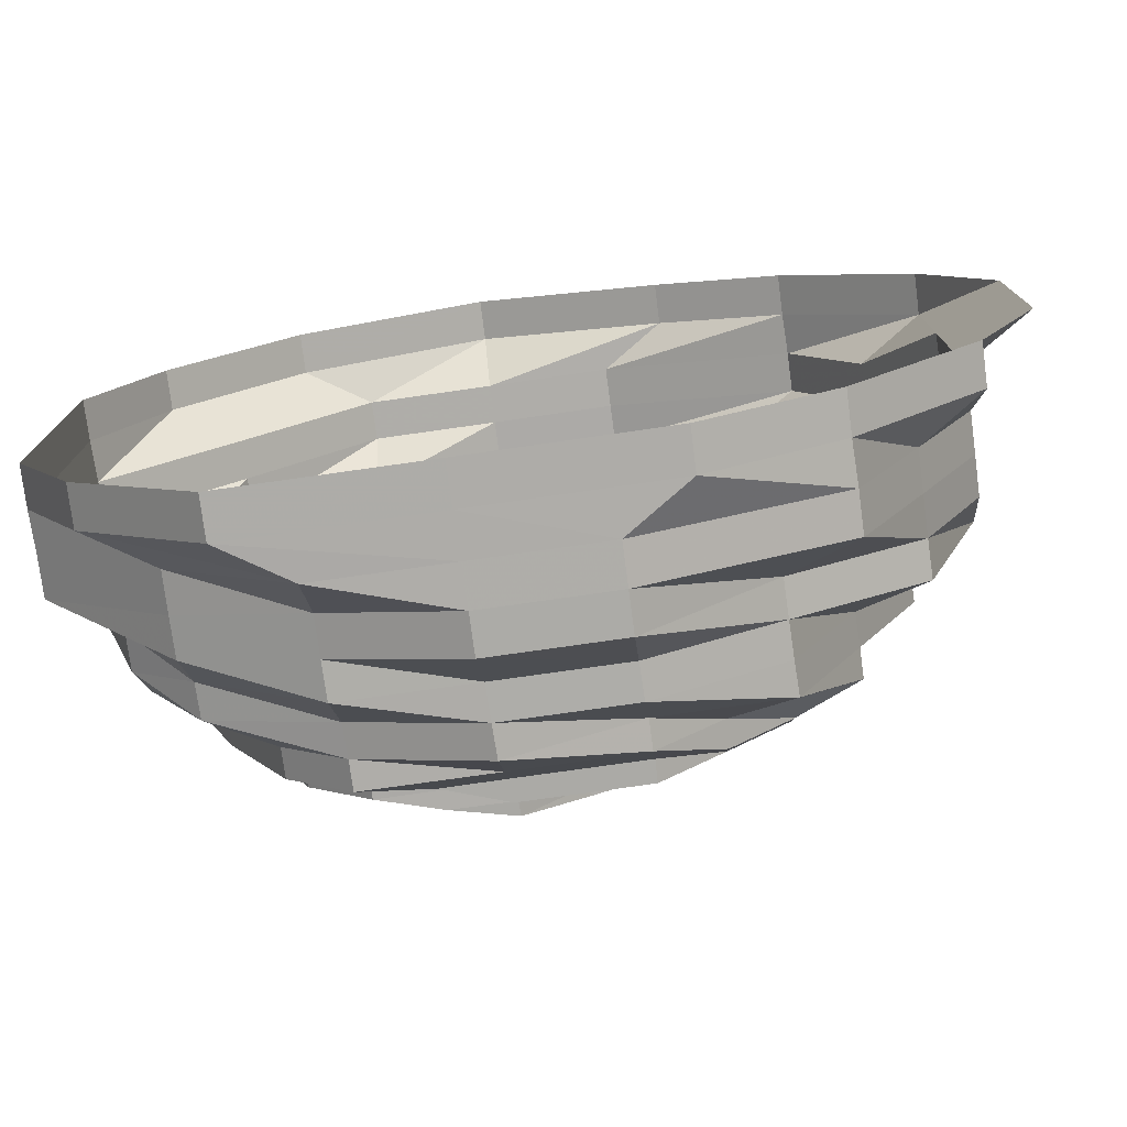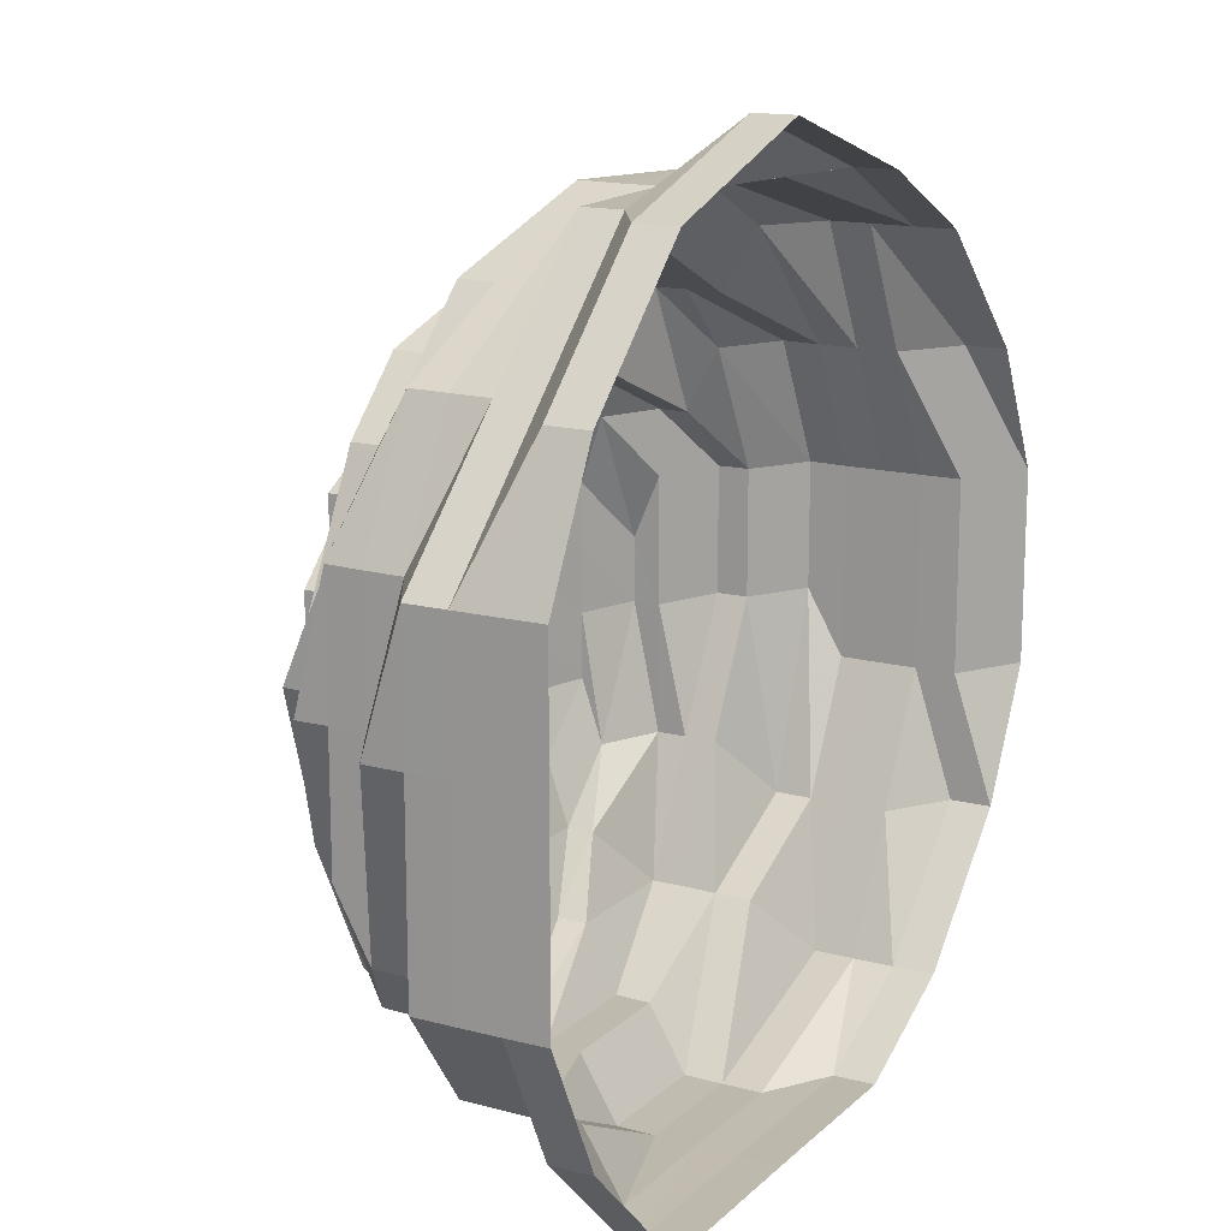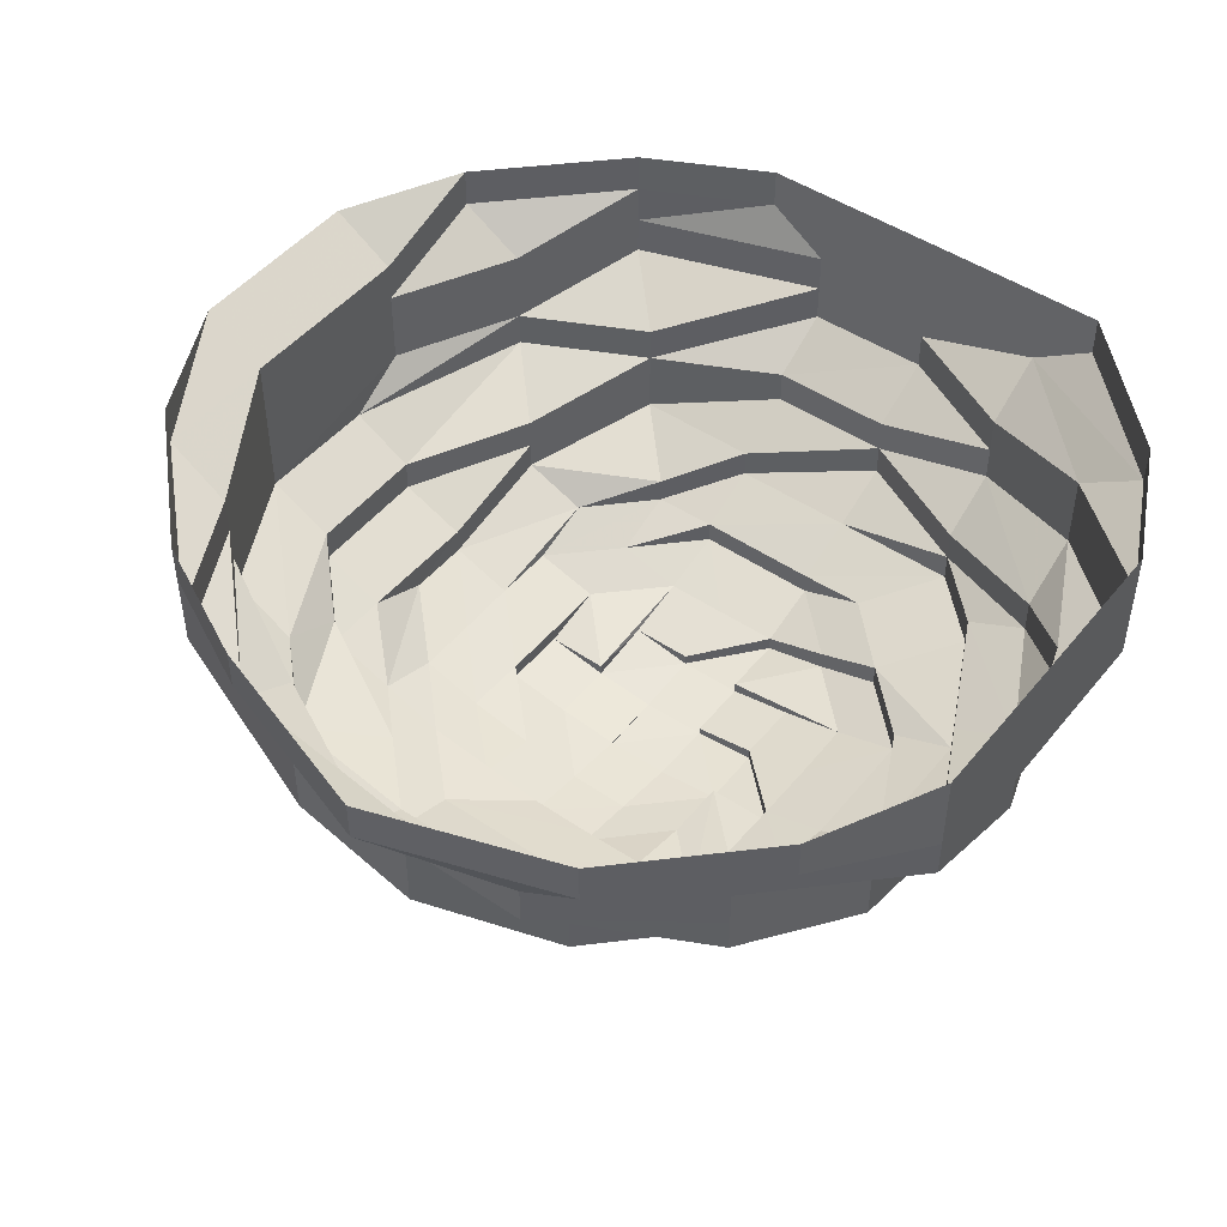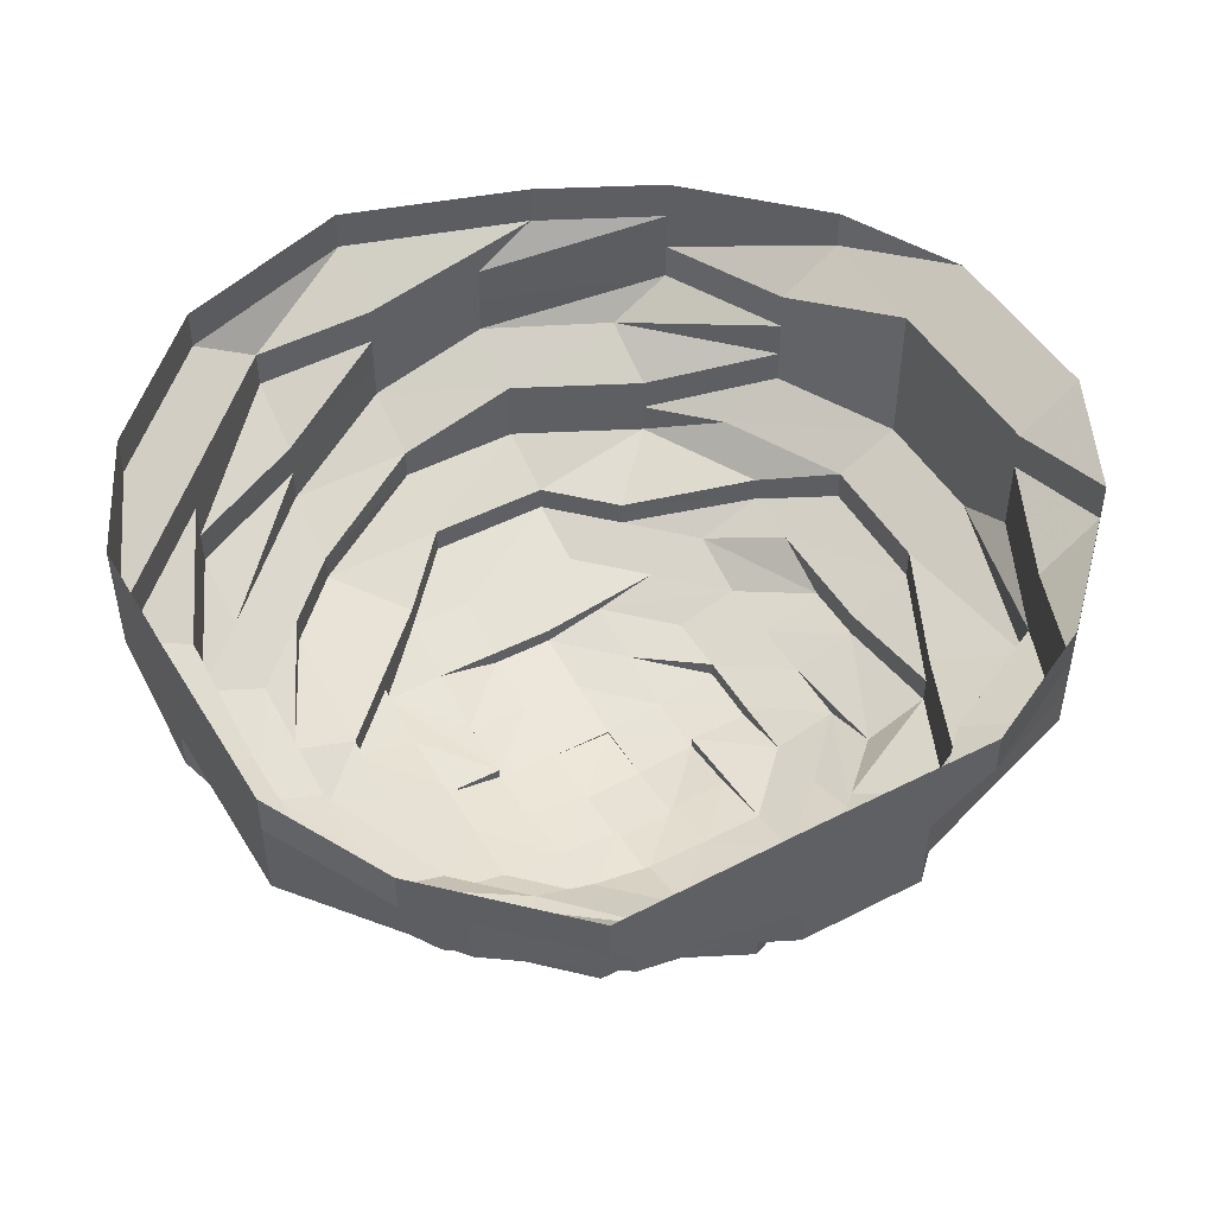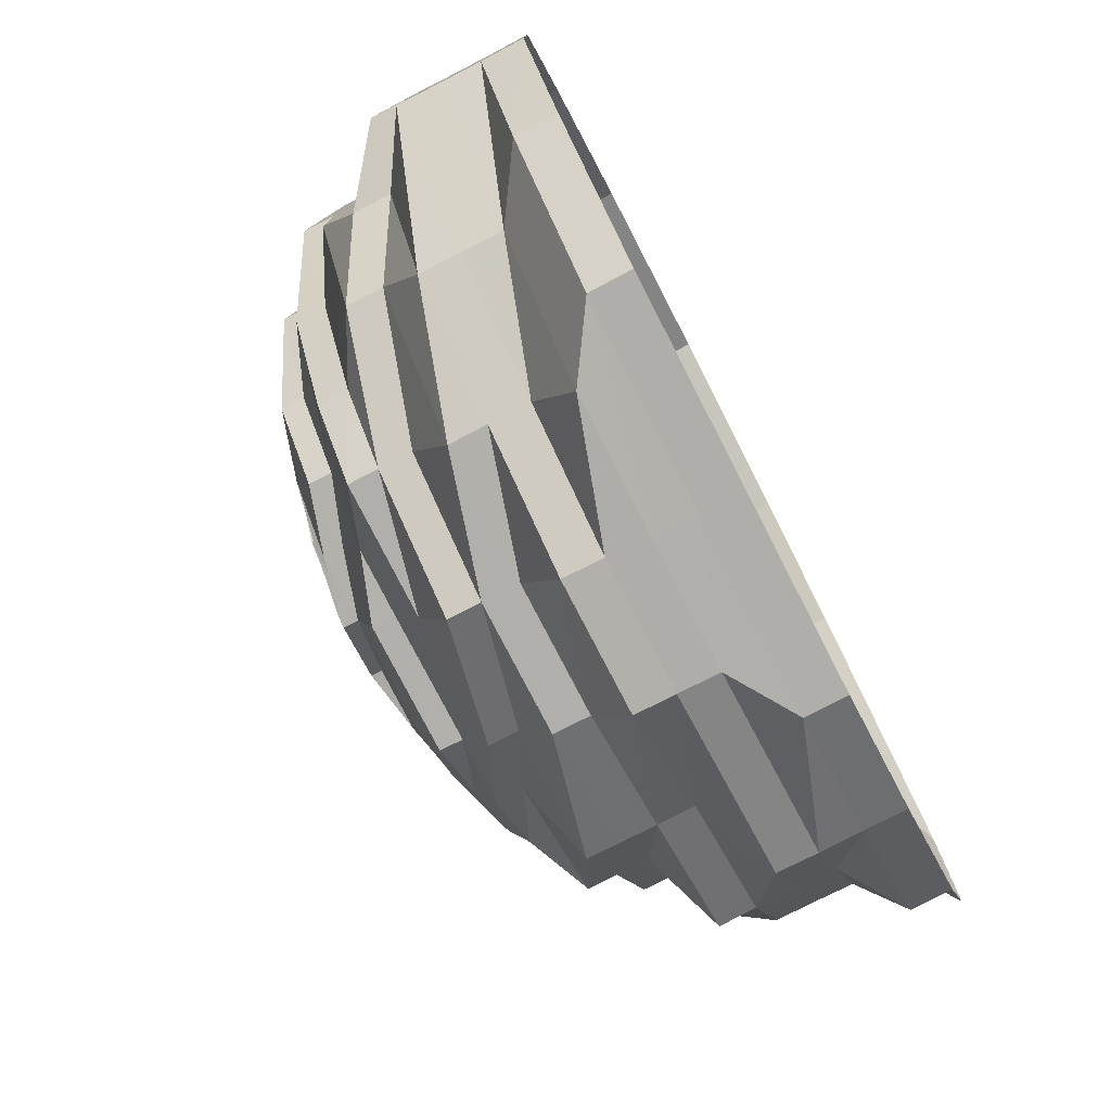
<metadata>
{"format":"obj","ext":"obj","renderer":"f3d","projection":"perspective","resolution":1024,"background":"white","views":[{"elev":-76.8,"azim":8.1,"up":"+Y"},{"elev":15.5,"azim":-60.4,"up":"+Y"},{"elev":47.6,"azim":-143.0,"up":"+Z"},{"elev":48.7,"azim":-29.9,"up":"+Z"},{"elev":-78.3,"azim":-62.8,"up":"+Y"}]}
</metadata>
<code>
o 15570
v 2226 1865 14.4
v 2226 1865 14.4
v 2226 1865 14.39
v 2226 1865 14.39
v 2226 1865 14.4
v 2226 1865 14.39
v 2226 1865 14.4
v 2226 1865 14.39
v 2226 1865 14.4
v 2226 1865 14.39
v 2226 1865 14.4
v 2226 1865 14.39
v 2226 1865 14.39
v 2226 1865 14.4
v 2226 1865 14.39
v 2226 1865 14.39
v 2226 1865 14.39
v 2226 1865 14.4
v 2226 1865 14.39
v 2226 1865 14.39
v 2226 1865 14.4
v 2226 1865 14.39
v 2226 1865 14.39
v 2226 1865 14.4
v 2226 1865 14.39
v 2226 1865 14.39
v 2226 1865 14.4
v 2226 1865 14.39
v 2226 1865 14.39
v 2226 1865 14.4
v 2226 1865 14.39
v 2226 1865 14.39
v 2226 1865 14.4
v 2226 1865 14.39
v 2226 1865 14.39
v 2226 1865 14.4
v 2226 1865 14.39
v 2226 1865 14.39
v 2226 1865 14.4
v 2226 1865 14.39
v 2226 1865 14.39
v 2226 1865 14.4
v 2226 1865 14.39
v 2226 1865 14.39
v 2226 1865 14.4
v 2226 1865 14.39
v 2226 1865 14.39
v 2226 1865 14.39
v 2226 1865 14.39
v 2226 1865 14.39
v 2226 1865 14.38
v 2226 1865 14.39
v 2226 1865 14.38
v 2226 1865 14.38
v 2226 1865 14.38
v 2226 1865 14.38
v 2226 1865 14.38
v 2226 1865 14.38
v 2226 1865 14.38
v 2226 1865 14.38
v 2226 1865 14.38
v 2226 1865 14.38
v 2226 1865 14.38
v 2226 1865 14.38
v 2226 1865 14.38
v 2226 1865 14.38
v 2226 1865 14.38
v 2226 1865 14.38
v 2226 1865 14.38
v 2226 1865 14.38
v 2226 1865 14.38
v 2226 1865 14.38
v 2226 1865 14.38
v 2226 1865 14.38
v 2226 1865 14.38
v 2226 1865 14.38
v 2226 1865 14.38
v 2226 1865 14.38
v 2226 1865 14.38
v 2226 1865 14.38
v 2226 1865 14.38
v 2226 1865 14.38
v 2226 1865 14.38
v 2226 1865 14.38
v 2226 1865 14.37
v 2226 1865 14.38
v 2226 1865 14.37
v 2226 1865 14.37
v 2226 1865 14.37
v 2226 1865 14.37
v 2226 1865 14.36
v 2226 1865 14.37
v 2226 1865 14.36
v 2226 1865 14.36
v 2226 1865 14.37
v 2226 1865 14.36
v 2226 1865 14.37
v 2226 1865 14.36
v 2226 1865 14.37
v 2226 1865 14.36
v 2226 1865 14.37
v 2226 1865 14.36
v 2226 1865 14.37
v 2226 1865 14.36
v 2226 1865 14.37
v 2226 1865 14.36
v 2226 1865 14.37
v 2226 1865 14.36
v 2226 1865 14.37
v 2226 1865 14.36
v 2226 1865 14.37
v 2226 1865 14.36
v 2226 1865 14.37
v 2226 1865 14.36
v 2226 1865 14.37
v 2226 1865 14.36
v 2226 1865 14.36
v 2226 1865 14.36
v 2226 1865 14.36
v 2226 1865 14.36
v 2226 1865 14.36
v 2226 1865 14.36
v 2226 1865 14.36
v 2226 1865 14.36
v 2226 1865 14.35
v 2226 1865 14.36
v 2226 1865 14.35
v 2226 1865 14.35
v 2226 1865 14.36
v 2226 1865 14.35
v 2226 1865 14.36
v 2226 1865 14.35
v 2226 1865 14.36
v 2226 1865 14.35
v 2226 1865 14.36
v 2226 1865 14.35
v 2226 1865 14.36
v 2226 1865 14.35
v 2226 1865 14.36
v 2226 1865 14.35
v 2226 1865 14.36
v 2226 1865 14.35
v 2226 1865 14.36
v 2226 1865 14.35
v 2226 1865 14.36
v 2226 1865 14.35
v 2226 1865 14.36
v 2226 1865 14.35
v 2226 1865 14.36
v 2226 1865 14.35
v 2226 1865 14.35
v 2226 1865 14.35
v 2226 1865 14.35
v 2226 1865 14.35
v 2226 1865 14.35
v 2226 1865 14.35
v 2226 1865 14.35
v 2226 1865 14.35
v 2226 1865 14.35
v 2226 1865 14.35
v 2226 1865 14.35
v 2226 1865 14.35
v 2226 1865 14.35
v 2226 1865 14.35
v 2226 1865 14.34
v 2226 1865 14.34
v 2226 1865 14.34
v 2226 1865 14.34
v 2226 1865 14.34
v 2226 1865 14.34
v 2226 1865 14.34
v 2226 1865 14.34
v 2226 1865 14.34
v 2226 1865 14.34
v 2226 1865 14.34
v 2226 1865 14.34
v 2226 1865 14.34
v 2226 1865 14.34
v 2226 1865 14.34
v 2226 1865 14.34
v 2226 1865 14.34
v 2226 1865 14.34
v 2226 1865 14.34
v 2226 1865 14.34
v 2226 1865 14.34
v 2226 1865 14.34
v 2226 1865 14.34
v 2226 1865 14.34
v 2226 1865 14.35
v 2226 1865 14.34
v 2226 1865 14.35
v 2226 1865 14.35
v 2226 1865 14.34
v 2226 1865 14.35
v 2226 1865 14.34
v 2226 1865 14.34
v 2226 1865 14.34
v 2226 1865 14.34
v 2226 1865 14.34
v 2226 1865 14.34
v 2226 1865 14.34
v 2226 1865 14.34
v 2226 1865 14.35
v 2226 1865 14.34
v 2226 1865 14.34
v 2226 1865 14.35
v 2226 1865 14.34
v 2226 1865 14.34
v 2226 1865 14.35
v 2226 1865 14.35
v 2226 1865 14.34
v 2226 1865 14.34
v 2226 1865 14.34
v 2226 1865 14.34
v 2226 1865 14.35
v 2226 1865 14.34
v 2226 1865 14.35
v 2226 1865 14.34
v 2226 1865 14.34
v 2226 1865 14.35
v 2226 1865 14.35
v 2226 1865 14.35
v 2226 1865 14.35
v 2226 1865 14.34
v 2226 1865 14.35
v 2226 1865 14.34
v 2226 1865 14.35
v 2226 1865 14.34
v 2226 1865 14.35
v 2226 1865 14.35
v 2226 1865 14.34
v 2226 1865 14.34
v 2226 1865 14.34
v 2226 1865 14.34
v 2226 1865 14.34
v 2226 1865 14.34
v 2226 1865 14.34
v 2226 1865 14.34
v 2226 1865 14.34
v 2226 1865 14.34
v 2226 1865 14.34
v 2226 1865 14.34
v 2226 1865 14.34
v 2226 1865 14.34
v 2226 1865 14.34
v 2226 1865 14.34
v 2226 1865 14.34
v 2226 1865 14.34
v 2226 1865 14.34
v 2226 1865 14.34
v 2226 1865 14.34
v 2226 1865 14.34
v 2226 1865 14.34
v 2226 1865 14.34
v 2226 1865 14.34
v 2226 1865 14.34
v 2226 1865 14.34
v 2226 1865 14.34
v 2226 1865 14.34
v 2226 1865 14.34
v 2226 1865 14.34
v 2226 1865 14.34
v 2226 1865 14.34
v 2226 1865 14.34
v 2226 1865 14.35
v 2226 1865 14.34
v 2226 1865 14.34
v 2226 1865 14.34
v 2226 1865 14.34
v 2226 1865 14.34
v 2226 1865 14.35
v 2226 1865 14.35
v 2226 1865 14.35
v 2226 1865 14.35
v 2226 1865 14.35
v 2226 1865 14.34
v 2226 1865 14.35
v 2226 1865 14.34
v 2226 1865 14.34
v 2226 1865 14.34
v 2226 1865 14.34
v 2226 1865 14.34
v 2226 1865 14.34
v 2226 1865 14.34
v 2226 1865 14.34
v 2226 1865 14.34
v 2226 1865 14.34
v 2226 1865 14.34
v 2226 1865 14.34
v 2226 1865 14.34
v 2226 1865 14.34
v 2226 1865 14.34
v 2226 1865 14.34
v 2226 1865 14.34
v 2226 1865 14.34
v 2226 1865 14.34
v 2226 1865 14.34
v 2226 1865 14.34
v 2226 1865 14.34
v 2226 1865 14.34
v 2226 1865 14.34
v 2226 1865 14.34
v 2226 1865 14.34
v 2226 1865 14.34
v 2226 1865 14.34
v 2226 1865 14.34
v 2226 1865 14.34
v 2226 1865 14.34
v 2226 1865 14.34
v 2226 1865 14.34
v 2226 1865 14.34
v 2226 1865 14.34
v 2226 1865 14.34
v 2226 1865 14.34
v 2226 1865 14.34
v 2226 1865 14.34
v 2226 1865 14.34
v 2226 1865 14.34
v 2226 1865 14.34
v 2226 1865 14.34
v 2226 1865 14.34
v 2226 1865 14.34
v 2226 1865 14.34
v 2226 1865 14.34
f 1 2 3
f 3 2 4
f 2 5 4
f 6 1 3
f 7 1 6
f 4 5 8
f 5 9 8
f 10 7 6
f 11 7 10
f 6 3 12
f 13 11 10
f 14 11 13
f 10 6 15
f 15 6 12
f 13 10 16
f 16 10 15
f 17 14 13
f 18 14 17
f 19 13 16
f 17 13 19
f 20 18 17
f 21 18 20
f 22 17 19
f 20 17 22
f 23 21 20
f 24 21 23
f 25 20 22
f 23 20 25
f 26 24 23
f 27 24 26
f 28 23 25
f 26 23 28
f 29 27 26
f 30 27 29
f 31 26 28
f 29 26 31
f 32 30 29
f 33 30 32
f 34 29 31
f 32 29 34
f 35 33 32
f 36 33 35
f 37 32 34
f 35 32 37
f 38 36 35
f 39 36 38
f 40 35 37
f 38 35 40
f 41 39 38
f 42 39 41
f 43 38 40
f 41 38 43
f 44 42 41
f 45 42 44
f 46 41 43
f 44 41 46
f 47 45 44
f 9 45 47
f 8 9 47
f 47 44 48
f 48 44 46
f 8 47 49
f 49 47 48
f 50 8 49
f 4 8 50
f 49 48 51
f 52 4 50
f 3 4 52
f 12 3 52
f 50 49 53
f 53 49 51
f 52 50 54
f 54 50 53
f 12 52 55
f 55 52 54
f 56 12 55
f 15 12 56
f 55 54 57
f 58 15 56
f 16 15 58
f 56 55 59
f 59 55 57
f 58 56 60
f 60 56 59
f 61 16 58
f 19 16 61
f 62 58 60
f 61 58 62
f 63 19 61
f 22 19 63
f 64 61 62
f 63 61 64
f 65 22 63
f 25 22 65
f 66 63 64
f 65 63 66
f 67 25 65
f 28 25 67
f 68 65 66
f 67 65 68
f 69 28 67
f 31 28 69
f 70 67 68
f 69 67 70
f 71 31 69
f 34 31 71
f 72 69 70
f 71 69 72
f 73 34 71
f 37 34 73
f 74 71 72
f 73 71 74
f 75 37 73
f 40 37 75
f 76 73 74
f 75 73 76
f 77 40 75
f 43 40 77
f 78 75 76
f 77 75 78
f 79 43 77
f 46 43 79
f 80 77 78
f 79 77 80
f 81 46 79
f 48 46 81
f 51 48 81
f 81 79 82
f 82 79 80
f 51 81 83
f 83 81 82
f 84 51 83
f 53 51 84
f 83 82 85
f 86 53 84
f 54 53 86
f 57 54 86
f 84 83 87
f 87 83 85
f 86 84 88
f 88 84 87
f 57 86 89
f 89 86 88
f 90 57 89
f 59 57 90
f 89 88 91
f 92 59 90
f 60 59 92
f 90 89 93
f 93 89 91
f 92 90 94
f 94 90 93
f 95 60 92
f 62 60 95
f 96 92 94
f 95 92 96
f 97 62 95
f 64 62 97
f 98 95 96
f 97 95 98
f 99 64 97
f 66 64 99
f 100 97 98
f 99 97 100
f 101 66 99
f 68 66 101
f 102 99 100
f 101 99 102
f 103 68 101
f 70 68 103
f 104 101 102
f 103 101 104
f 105 70 103
f 72 70 105
f 106 103 104
f 105 103 106
f 107 72 105
f 74 72 107
f 108 105 106
f 107 105 108
f 109 74 107
f 76 74 109
f 110 107 108
f 109 107 110
f 111 76 109
f 78 76 111
f 112 109 110
f 111 109 112
f 113 78 111
f 80 78 113
f 114 111 112
f 113 111 114
f 115 80 113
f 82 80 115
f 85 82 115
f 115 113 116
f 116 113 114
f 85 115 117
f 117 115 116
f 118 85 117
f 87 85 118
f 117 116 119
f 120 87 118
f 88 87 120
f 91 88 120
f 118 117 121
f 121 117 119
f 120 118 122
f 122 118 121
f 91 120 123
f 123 120 122
f 124 91 123
f 93 91 124
f 123 122 125
f 126 93 124
f 94 93 126
f 124 123 127
f 127 123 125
f 126 124 128
f 128 124 127
f 129 94 126
f 96 94 129
f 130 126 128
f 129 126 130
f 131 96 129
f 98 96 131
f 132 129 130
f 131 129 132
f 133 98 131
f 100 98 133
f 134 131 132
f 133 131 134
f 135 100 133
f 102 100 135
f 136 133 134
f 135 133 136
f 137 102 135
f 104 102 137
f 138 135 136
f 137 135 138
f 139 104 137
f 106 104 139
f 140 137 138
f 139 137 140
f 141 106 139
f 108 106 141
f 142 139 140
f 141 139 142
f 143 108 141
f 110 108 143
f 144 141 142
f 143 141 144
f 145 110 143
f 112 110 145
f 146 143 144
f 145 143 146
f 147 112 145
f 114 112 147
f 148 145 146
f 147 145 148
f 149 114 147
f 116 114 149
f 119 116 149
f 149 147 150
f 150 147 148
f 119 149 151
f 151 149 150
f 152 119 151
f 121 119 152
f 151 150 153
f 154 121 152
f 122 121 154
f 125 122 154
f 152 151 155
f 155 151 153
f 154 152 156
f 156 152 155
f 125 154 157
f 157 154 156
f 158 125 157
f 127 125 158
f 157 156 159
f 160 127 158
f 128 127 160
f 158 157 161
f 161 157 159
f 160 158 162
f 162 158 161
f 163 128 160
f 130 128 163
f 164 160 162
f 163 160 164
f 162 161 165
f 165 161 166
f 161 159 166
f 167 162 165
f 164 162 167
f 165 168 169
f 170 169 171
f 172 173 171
f 174 175 173
f 167 176 177
f 178 164 167
f 179 177 180
f 181 182 180
f 183 178 179
f 184 179 185
f 186 178 184
f 178 187 188
f 189 164 178
f 189 163 164
f 190 189 178
f 191 163 189
f 191 130 163
f 132 130 191
f 192 189 190
f 192 191 189
f 193 192 190
f 194 132 191
f 194 191 192
f 134 132 194
f 193 195 196
f 197 196 198
f 199 200 198
f 201 202 200
f 203 192 193
f 203 194 192
f 204 203 193
f 205 204 197
f 206 194 203
f 206 134 194
f 136 134 206
f 204 207 208
f 209 136 206
f 210 206 203
f 210 203 204
f 209 206 210
f 138 136 209
f 211 210 204
f 211 204 212
f 213 214 212
f 215 210 211
f 215 209 210
f 216 215 211
f 217 138 209
f 217 209 215
f 140 138 217
f 216 218 219
f 220 140 217
f 221 217 215
f 221 215 216
f 220 217 221
f 142 140 220
f 222 220 221
f 223 142 220
f 223 220 222
f 144 142 223
f 222 221 224
f 224 221 216
f 225 223 222
f 226 227 224
f 224 216 228
f 229 144 223
f 229 223 225
f 146 144 229
f 225 230 231
f 232 224 228
f 233 224 232
f 234 233 235
f 232 228 236
f 237 232 236
f 236 228 238
f 228 212 238
f 236 238 239
f 237 236 239
f 238 240 239
f 238 208 241
f 242 243 238
f 243 244 245
f 246 240 247
f 248 237 246
f 247 249 250
f 249 251 252
f 253 254 237
f 255 256 237
f 249 257 258
f 257 237 258
f 259 257 260
f 261 262 237
f 261 263 262
f 263 264 262
f 264 233 262
f 264 225 233
f 265 225 264
f 263 265 264
f 265 229 225
f 266 263 261
f 267 266 261
f 268 269 267
f 270 266 267
f 271 229 265
f 271 146 229
f 148 146 271
f 272 271 265
f 272 265 263
f 266 272 263
f 273 148 271
f 273 271 272
f 150 148 273
f 153 150 273
f 274 273 272
f 274 272 266
f 153 273 274
f 270 274 266
f 275 153 274
f 275 274 270
f 155 153 275
f 276 275 270
f 277 155 275
f 277 275 276
f 156 155 277
f 159 156 277
f 276 278 279
f 280 277 276
f 159 277 280
f 166 159 280
f 281 279 282
f 283 280 281
f 284 280 285
f 283 286 287
f 280 288 286
f 289 282 290
f 291 292 290
f 291 293 289
f 294 295 296
f 297 298 299
f 300 301 302
f 303 300 304
f 305 306 307
f 308 309 307
f 310 311 312
f 313 312 314
f 315 316 313
f 240 315 313
f 317 318 319
f 320 321 322
f 323 324 322

</code>
